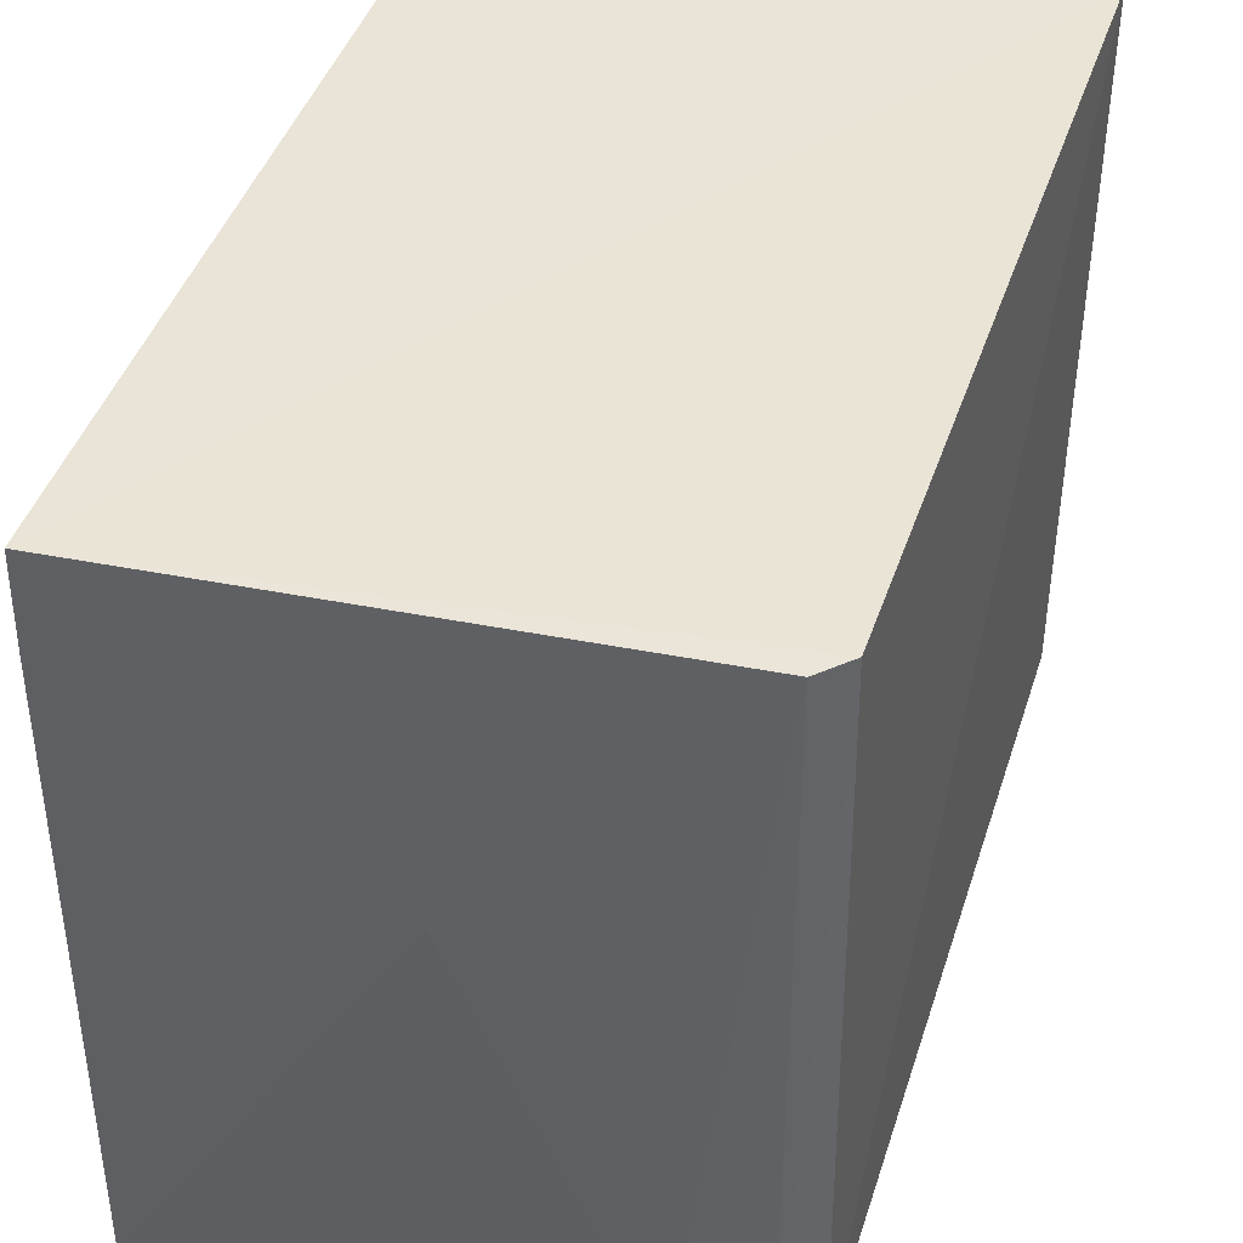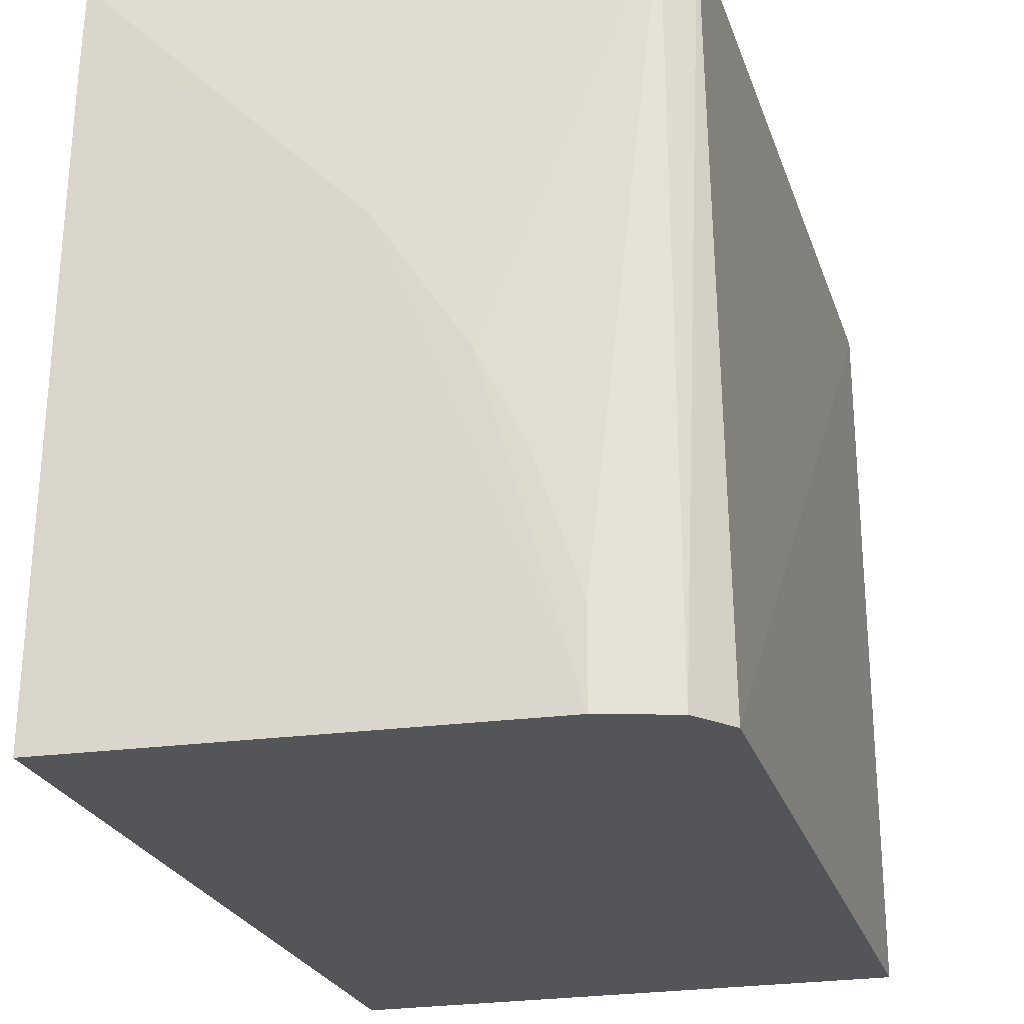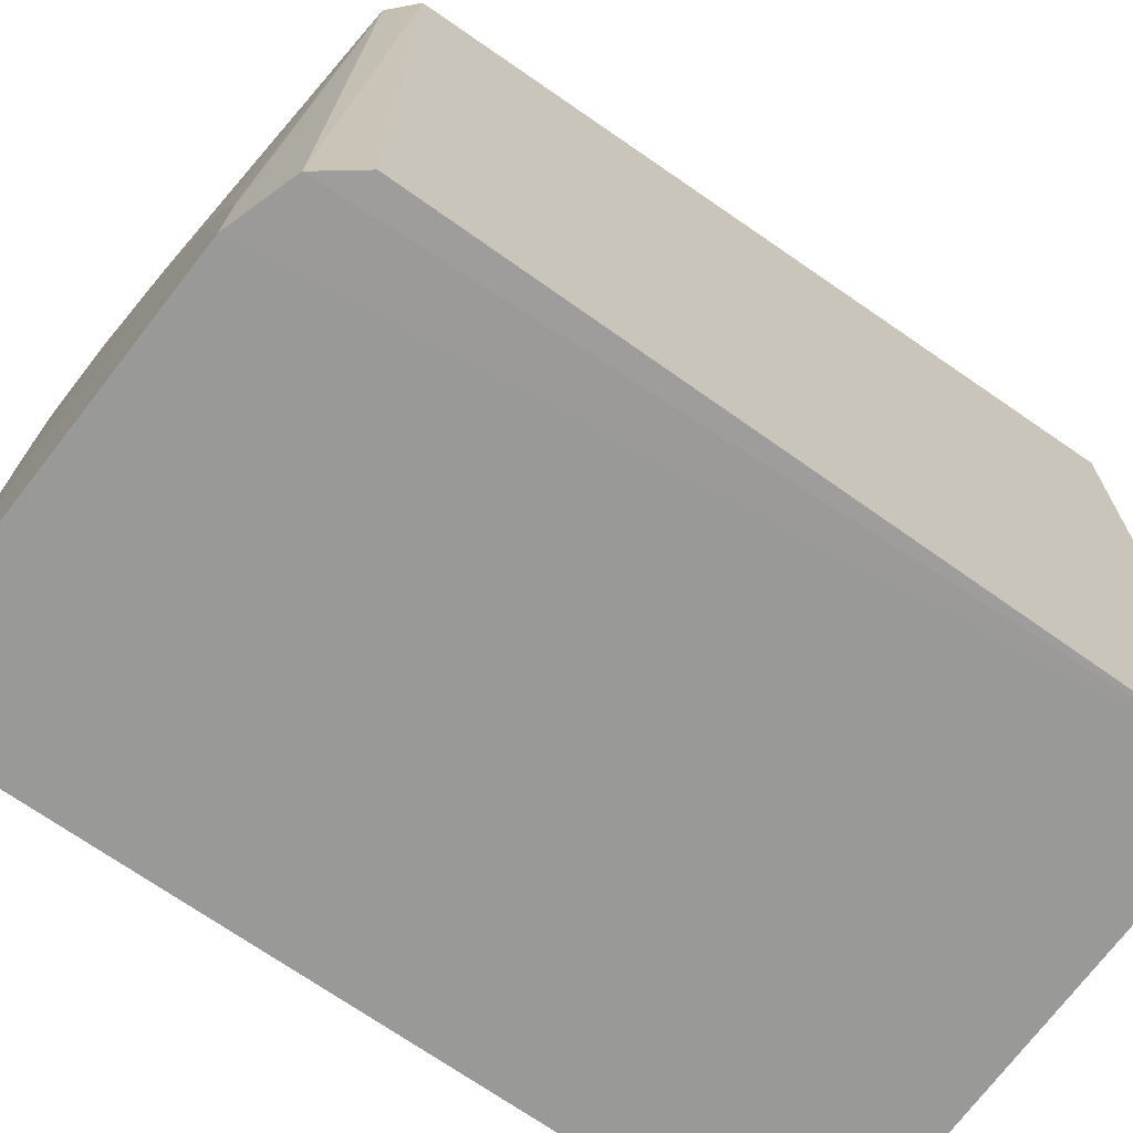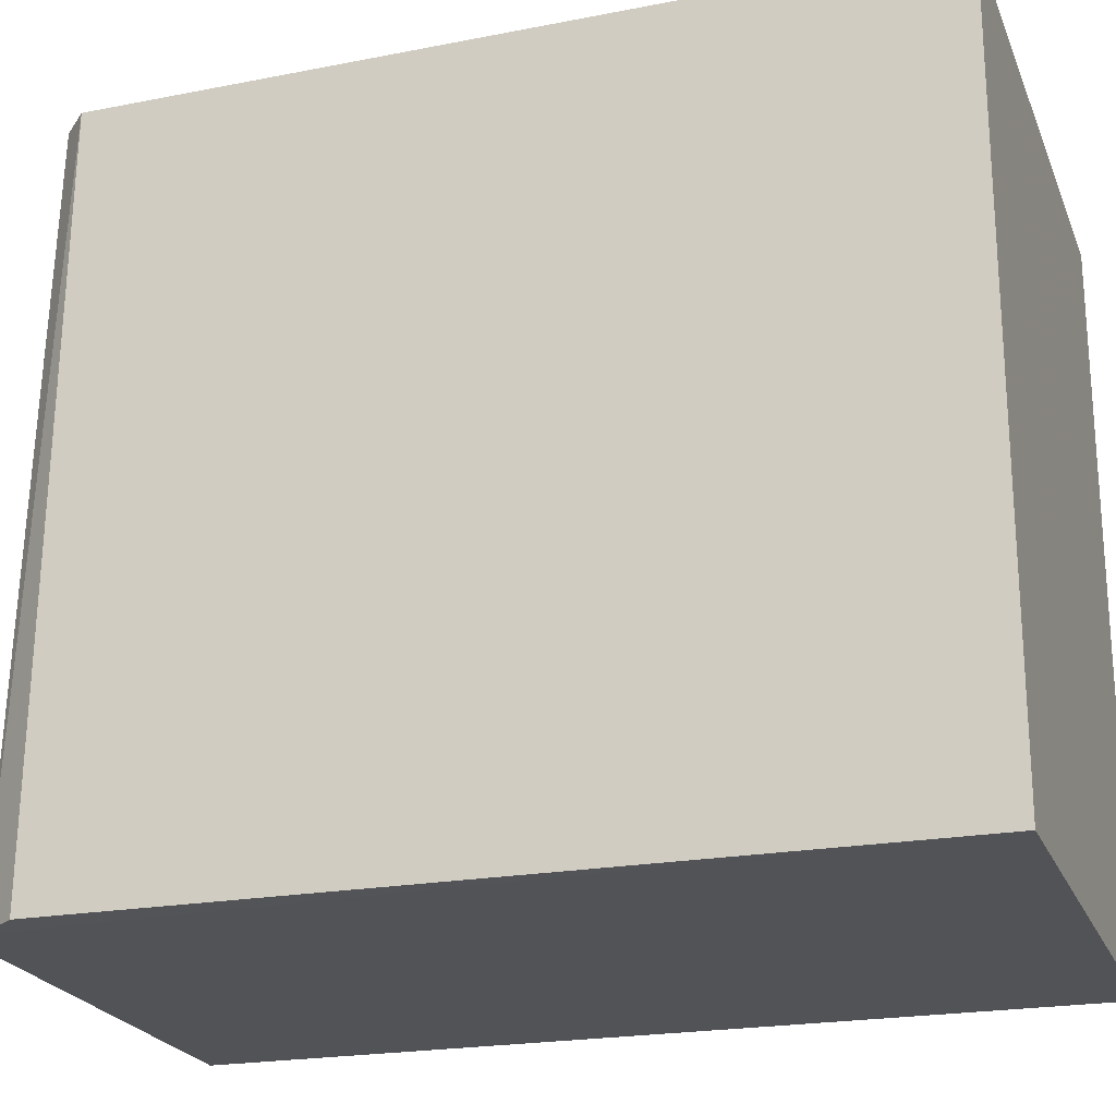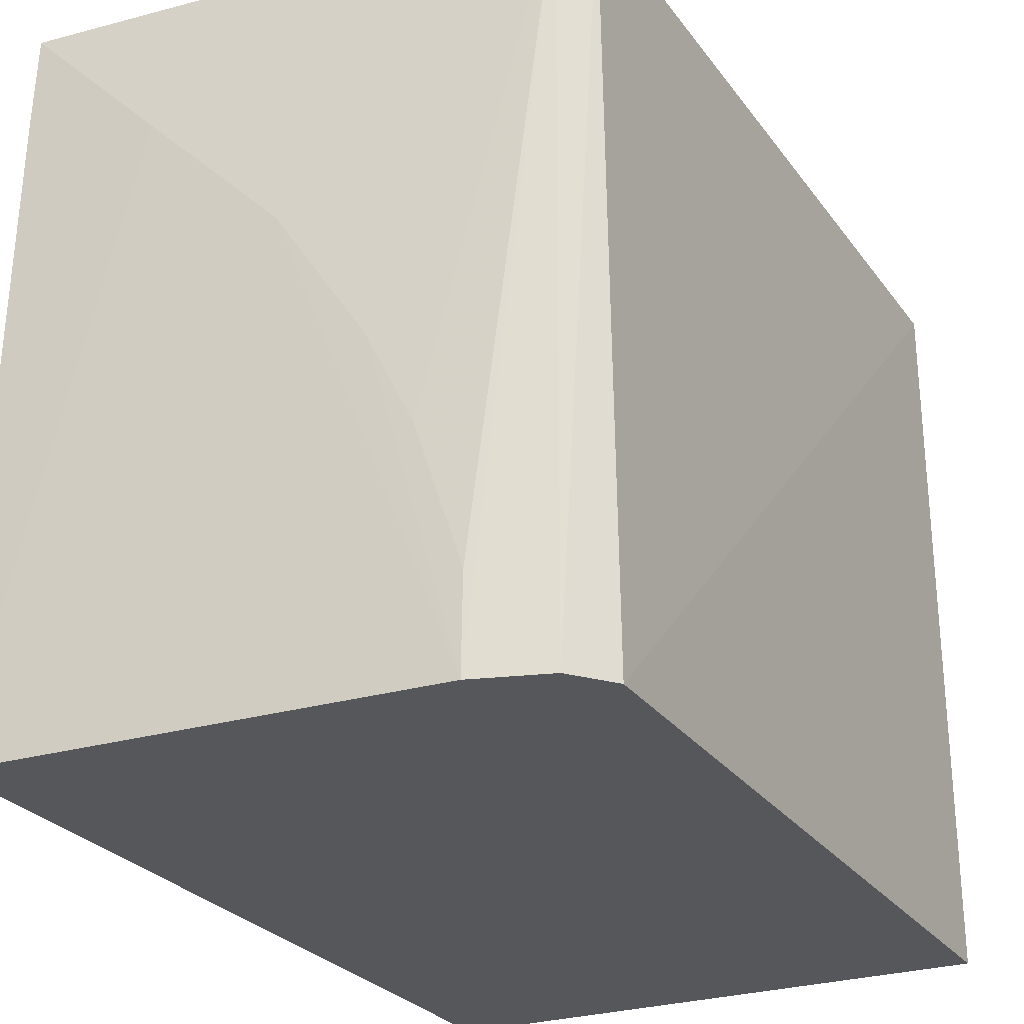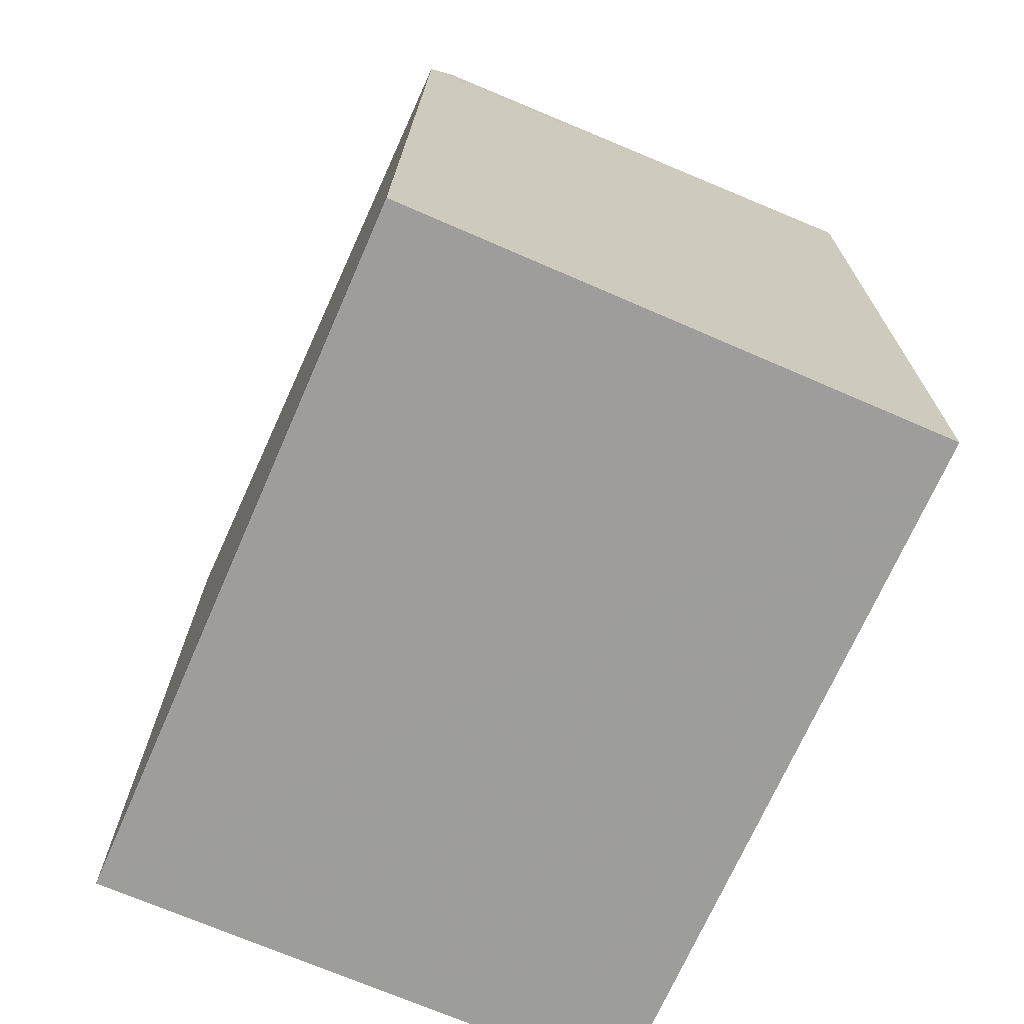
<metadata>
{"format":"obj","ext":"obj","renderer":"f3d","projection":"perspective","resolution":1024,"background":"white","views":[{"elev":43.4,"azim":-162.7,"up":"+Z"},{"elev":-24.0,"azim":-164.6,"up":"+Z"},{"elev":-68.9,"azim":-125.7,"up":"+Z"},{"elev":-21.8,"azim":-72.0,"up":"+Z"},{"elev":-26.5,"azim":-152.9,"up":"+Z"},{"elev":-70.3,"azim":-23.5,"up":"+Y"}]}
</metadata>
<code>
v -0.02078 0.02424 0.06037
v -0.02078 -0.009857 0.06038
v -0.02076 0.02508 0.0315
v -0.04146 0.02346 0.03151
v -0.04271 -0.009754 0.06037
v -0.02078 -0.009857 0.03154
v -0.03867 0.02438 0.03148
v -0.02074 0.02437 0.05671
v -0.0422 0.02161 0.06033
v -0.0428 -0.009782 0.03152
v -0.0315 0.02427 0.0495
v -0.04113 0.02266 0.06031
v -0.04269 0.0218 0.03154
v -0.02614 0.02431 0.05491
v -0.03686 0.02422 0.04049
v -0.03506 0.02423 0.04409
v -0.03866 0.02426 0.03508
f 5 2 1
f 7 3 6
f 8 1 2
f 8 6 3
f 8 2 6
f 9 5 1
f 10 7 6
f 10 4 7
f 10 6 2
f 10 2 5
f 11 3 7
f 12 7 4
f 12 4 9
f 12 9 1
f 13 9 4
f 13 4 10
f 13 10 5
f 13 5 9
f 14 1 8
f 14 8 3
f 14 3 11
f 14 12 1
f 14 11 12
f 16 15 12
f 16 12 11
f 16 11 7
f 16 7 15
f 17 15 7
f 17 7 12
f 17 12 15

</code>
